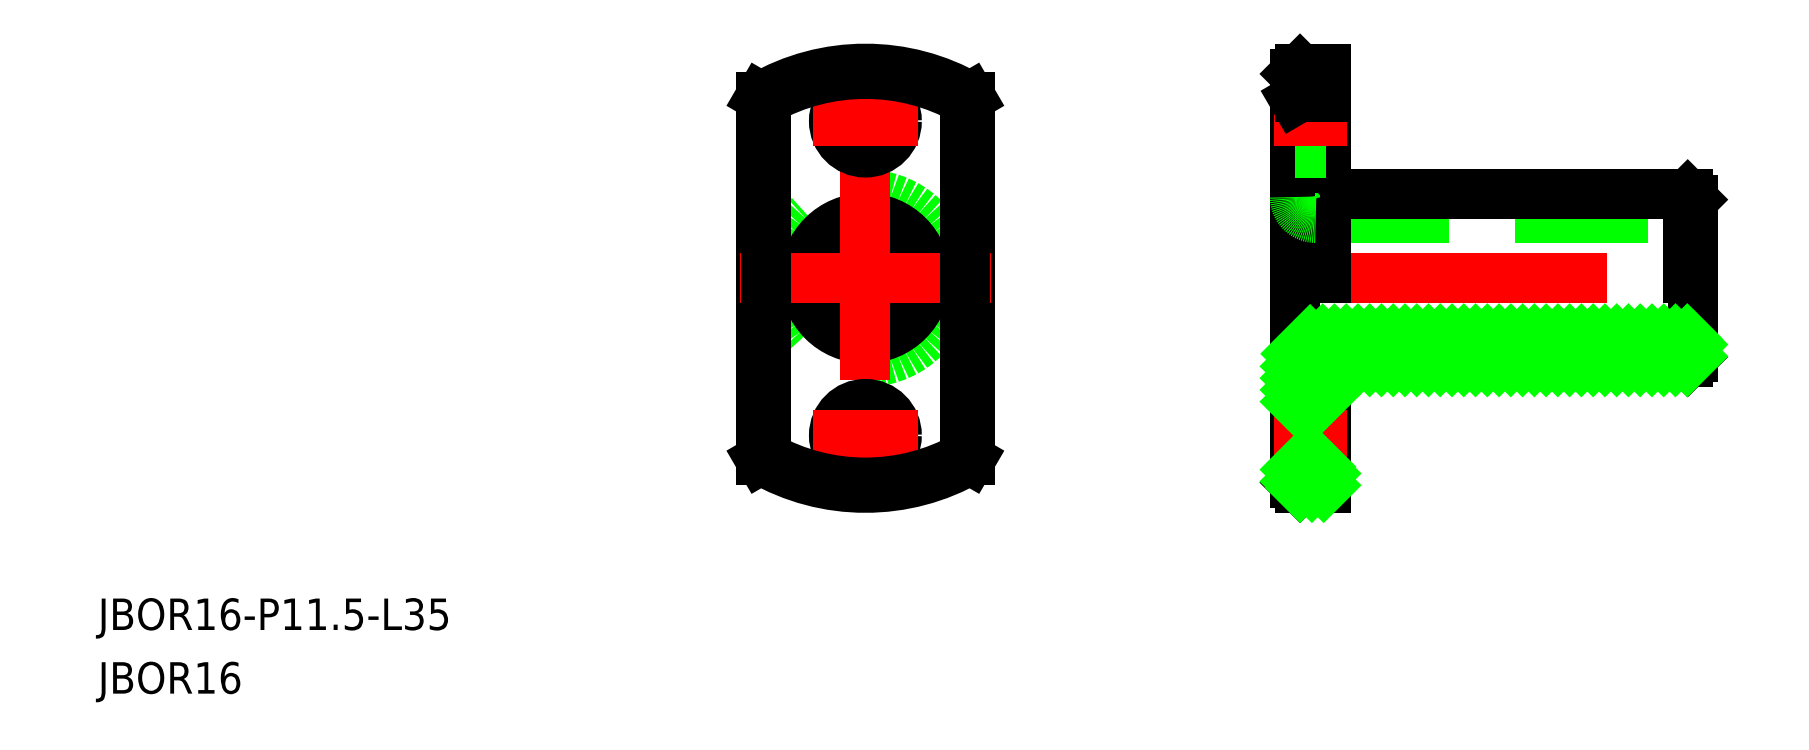
<metadata>
{"format":"dxf","ext":"dxf","renderer":"ezdxf+matplotlib","layout":"modelspace","background":"white","min_lineweight":24,"dpi":150}
</metadata>
<code>
0
SECTION
2
ENTITIES
0
LINE
8
CENTER
10
38.98
20
0
30
0
11
80.98
21
0
31
0
0
LINE
8
0
10
42.98
20
-5.75
30
0
11
78.98
21
-5.75
31
0
0
LINE
8
0
10
42.98
20
5.75
30
0
11
78.98
21
5.75
31
0
0
LINE
8
0
10
78.48
20
8
30
0
11
43.98
21
8
31
0
0
LINE
8
0
10
43.98
20
-8
30
0
11
78.48
21
-8
31
0
0
CIRCLE
8
0
10
0
20
0
30
0
40
8
0
CIRCLE
8
0
10
0
20
0
30
0
40
5.75
0
LINE
8
0
10
40.98
20
19.5
30
0
11
40.98
21
-19.5
31
0
0
LINE
8
0
10
-10
20
17.32
30
0
11
-10
21
-17.32
31
0
0
LINE
8
0
10
10
20
17.32
30
0
11
10
21
-17.32
31
0
0
LINE
8
CENTER
10
0
20
22
30
0
11
0
21
-22
31
0
0
CIRCLE
8
0
10
1.42e-14
20
-15
30
0
40
3
0
LINE
8
CENTER
10
-5
20
-15
30
0
11
5
21
-15
31
0
0
LINE
8
0
10
43.98
20
-20
30
0
11
43.98
21
-8
31
0
0
LINE
8
0
10
41.48
20
-20
30
0
11
43.98
21
-20
31
0
0
LINE
8
0
10
40.98
20
-19.5
30
0
11
41.48
21
-20
31
0
0
LINE
8
0
10
40.98
20
-12
30
0
11
43.98
21
-12
31
0
0
LINE
8
0
10
40.98
20
-18
30
0
11
43.98
21
-18
31
0
0
LINE
8
CENTER
10
38.98
20
-15
30
0
11
45.98
21
-15
31
0
0
ARC
8
0
10
42.98
20
-7.75
30
0
40
2
50
90
51
180
0
LINE
8
CENTER
10
-12
20
0
30
0
11
12
21
0
31
0
0
CIRCLE
8
0
10
1.42e-14
20
15
30
0
40
3
0
LINE
8
CENTER
10
-5
20
15
30
0
11
5
21
15
31
0
0
LINE
8
0
10
41.48
20
20
30
0
11
41.48
21
0
31
0
0
LINE
8
0
10
43.98
20
0
30
0
11
43.98
21
20
31
0
0
ARC
8
0
10
42.98
20
7.75
30
0
40
2
50
180
51
270
0
LINE
8
0
10
40.98
20
12
30
0
11
43.98
21
12
31
0
0
LINE
8
CENTER
10
38.98
20
15
30
0
11
45.98
21
15
31
0
0
LINE
8
0
10
40.98
20
18
30
0
11
43.98
21
18
31
0
0
LINE
8
0
10
43.98
20
20
30
0
11
41.48
21
20
31
0
0
LINE
8
0
10
41.48
20
20
30
0
11
40.98
21
19.5
31
0
0
LINE
8
0
10
78.98
20
-7.5
30
0
11
78.98
21
7.5
31
0
0
LINE
8
0
10
78.98
20
-7.5
30
0
11
78.48
21
-8
31
0
0
LINE
8
0
10
78.48
20
8
30
0
11
78.48
21
0
31
0
0
LINE
8
0
10
78.48
20
8
30
0
11
78.98
21
7.5
31
0
0
LINE
8
0
10
41.05
20
-7.215
30
0
11
42.45
21
-5.823
31
0
0
LINE
8
0
10
40.98
20
-8.41
30
0
11
43.64
21
-5.75
31
0
0
LINE
8
0
10
40.98
20
-9.533
30
0
11
44.76
21
-5.75
31
0
0
LINE
8
0
10
40.98
20
-10.66
30
0
11
45.89
21
-5.75
31
0
0
LINE
8
0
10
40.98
20
-11.78
30
0
11
43.98
21
-8.778
31
0
0
LINE
8
0
10
44.76
20
-8
30
0
11
47.01
21
-5.75
31
0
0
LINE
8
0
10
41.88
20
-12
30
0
11
43.98
21
-9.9
31
0
0
LINE
8
0
10
45.88
20
-8
30
0
11
48.13
21
-5.75
31
0
0
LINE
8
0
10
47
20
-8
30
0
11
49.25
21
-5.75
31
0
0
LINE
8
0
10
48.13
20
-8
30
0
11
50.38
21
-5.75
31
0
0
LINE
8
0
10
40.98
20
-18.27
30
0
11
41.25
21
-18
31
0
0
LINE
8
0
10
49.25
20
-8
30
0
11
51.5
21
-5.75
31
0
0
LINE
8
0
10
40.98
20
-19.39
30
0
11
42.37
21
-18
31
0
0
LINE
8
0
10
50.37
20
-8
30
0
11
52.62
21
-5.75
31
0
0
LINE
8
0
10
41.49
20
-20
30
0
11
43.49
21
-18
31
0
0
LINE
8
0
10
51.49
20
-8
30
0
11
53.74
21
-5.75
31
0
0
LINE
8
0
10
42.62
20
-20
30
0
11
43.98
21
-18.64
31
0
0
LINE
8
0
10
52.62
20
-8
30
0
11
54.87
21
-5.75
31
0
0
LINE
8
0
10
43.74
20
-20
30
0
11
43.98
21
-19.76
31
0
0
LINE
8
0
10
53.74
20
-8
30
0
11
55.99
21
-5.75
31
0
0
LINE
8
0
10
54.86
20
-8
30
0
11
57.11
21
-5.75
31
0
0
LINE
8
0
10
55.98
20
-8
30
0
11
58.23
21
-5.75
31
0
0
LINE
8
0
10
57.11
20
-8
30
0
11
59.36
21
-5.75
31
0
0
LINE
8
0
10
58.23
20
-8
30
0
11
60.48
21
-5.75
31
0
0
LINE
8
0
10
59.35
20
-8
30
0
11
61.6
21
-5.75
31
0
0
LINE
8
0
10
60.47
20
-8
30
0
11
62.72
21
-5.75
31
0
0
LINE
8
0
10
61.6
20
-8
30
0
11
63.85
21
-5.75
31
0
0
LINE
8
0
10
62.72
20
-8
30
0
11
64.97
21
-5.75
31
0
0
LINE
8
0
10
63.84
20
-8
30
0
11
66.09
21
-5.75
31
0
0
LINE
8
0
10
64.96
20
-8
30
0
11
67.21
21
-5.75
31
0
0
LINE
8
0
10
66.09
20
-8
30
0
11
68.34
21
-5.75
31
0
0
LINE
8
0
10
67.21
20
-8
30
0
11
69.46
21
-5.75
31
0
0
LINE
8
0
10
68.33
20
-8
30
0
11
70.58
21
-5.75
31
0
0
LINE
8
0
10
69.45
20
-8
30
0
11
71.7
21
-5.75
31
0
0
LINE
8
0
10
70.58
20
-8
30
0
11
72.83
21
-5.75
31
0
0
LINE
8
0
10
71.7
20
-8
30
0
11
73.95
21
-5.75
31
0
0
LINE
8
0
10
72.82
20
-8
30
0
11
75.07
21
-5.75
31
0
0
LINE
8
0
10
73.94
20
-8
30
0
11
76.19
21
-5.75
31
0
0
LINE
8
0
10
75.07
20
-8
30
0
11
77.32
21
-5.75
31
0
0
LINE
8
0
10
76.19
20
-8
30
0
11
78.44
21
-5.75
31
0
0
LINE
8
0
10
77.31
20
-8
30
0
11
78.98
21
-6.331
31
0
0
LINE
8
0
10
78.43
20
-8
30
0
11
78.98
21
-7.454
31
0
0
TEXT
8
0
10
-73.25
20
-33.57
30
0
40
3
1
JBOR16-P11.5-L35
0
TEXT
8
0
10
-73.25
20
-39.64
30
0
40
3
1
JBOR16
0
LINE
8
0
10
9.5
20
17.03
30
0
11
9.5
21
-17.03
31
0
0
LINE
8
0
10
-9.5
20
17.03
30
0
11
-9.5
21
-17.03
31
0
0
ARC
8
0
10
-5.3e-15
20
0
30
0
40
20
50
240
51
300
0
ARC
8
0
10
-5.3e-15
20
0
30
0
40
20
50
60
51
120
0
ARC
8
0
10
-5.3e-15
20
0
30
0
40
19.5
50
240.8
51
299.2
0
ARC
8
0
10
-5.3e-15
20
0
30
0
40
19.5
50
60.84
51
119.2
0
LINE
8
0
10
43
20
-12
30
0
11
43.98
21
-11.02
31
0
0
LINE
8
0
10
41.48
20
17.32
30
0
11
43.98
21
17.32
31
0
0
LINE
8
0
10
40.98
20
17.03
30
0
11
41.48
21
17.32
31
0
0
LINE
8
0
10
9.5
20
17.03
30
0
11
10
21
17.32
31
0
0
LINE
8
0
10
-10
20
17.32
30
0
11
-9.5
21
17.03
31
0
0
LINE
8
0
10
-10
20
-17.32
30
0
11
-9.5
21
-17.03
31
0
0
LINE
8
0
10
9.5
20
-17.03
30
0
11
10
21
-17.32
31
0
0
ENDSEC
0
EOF

</code>
